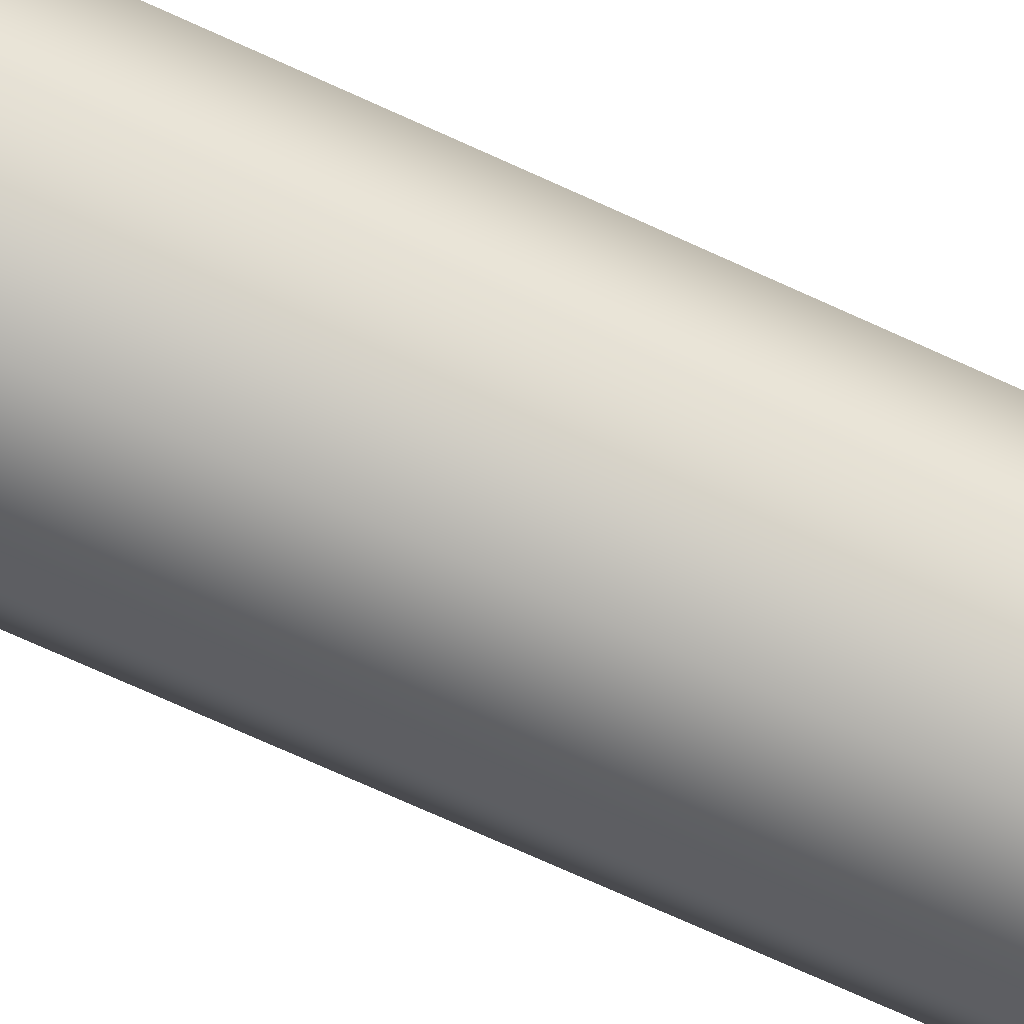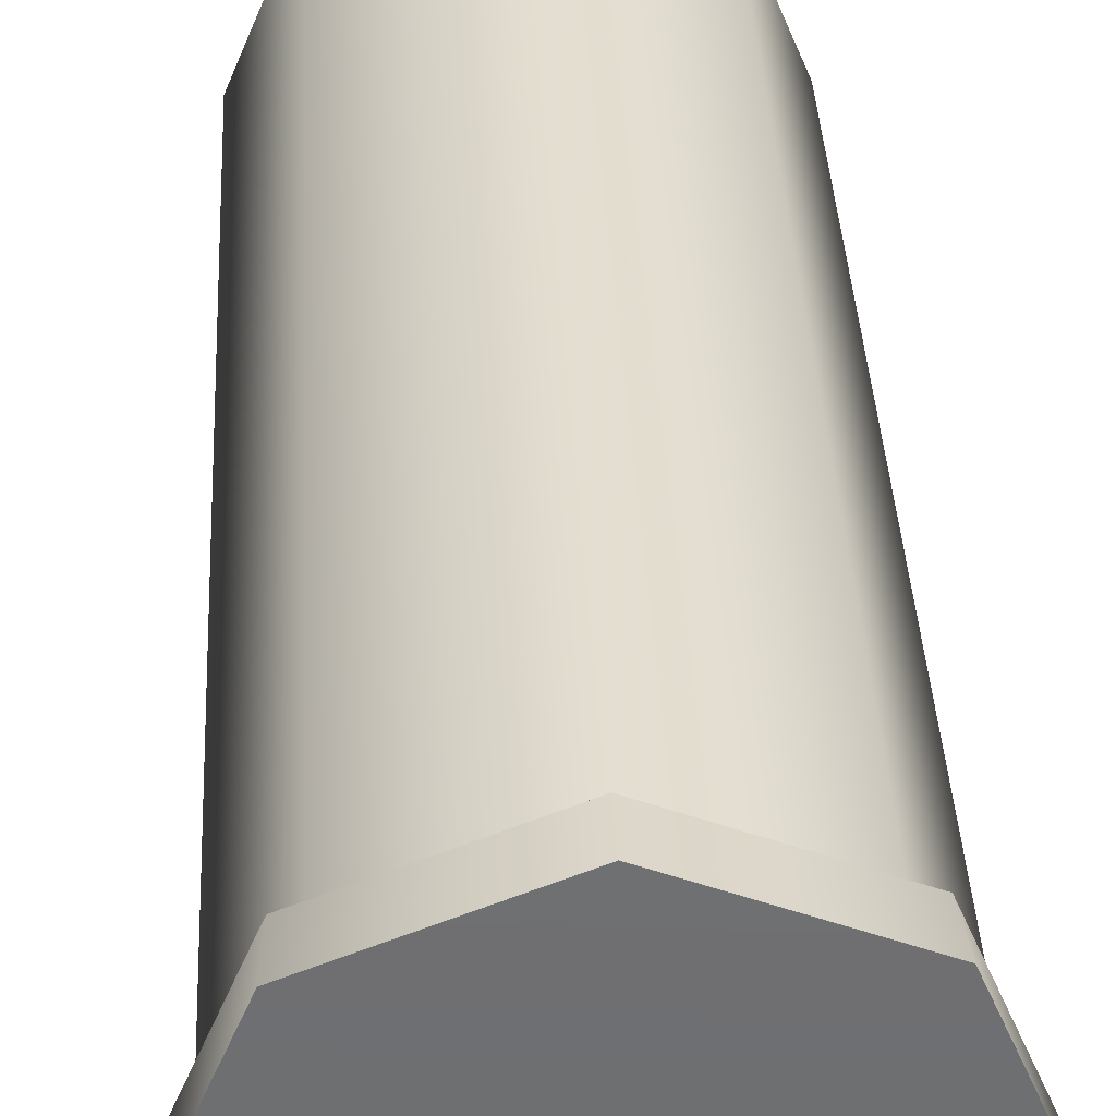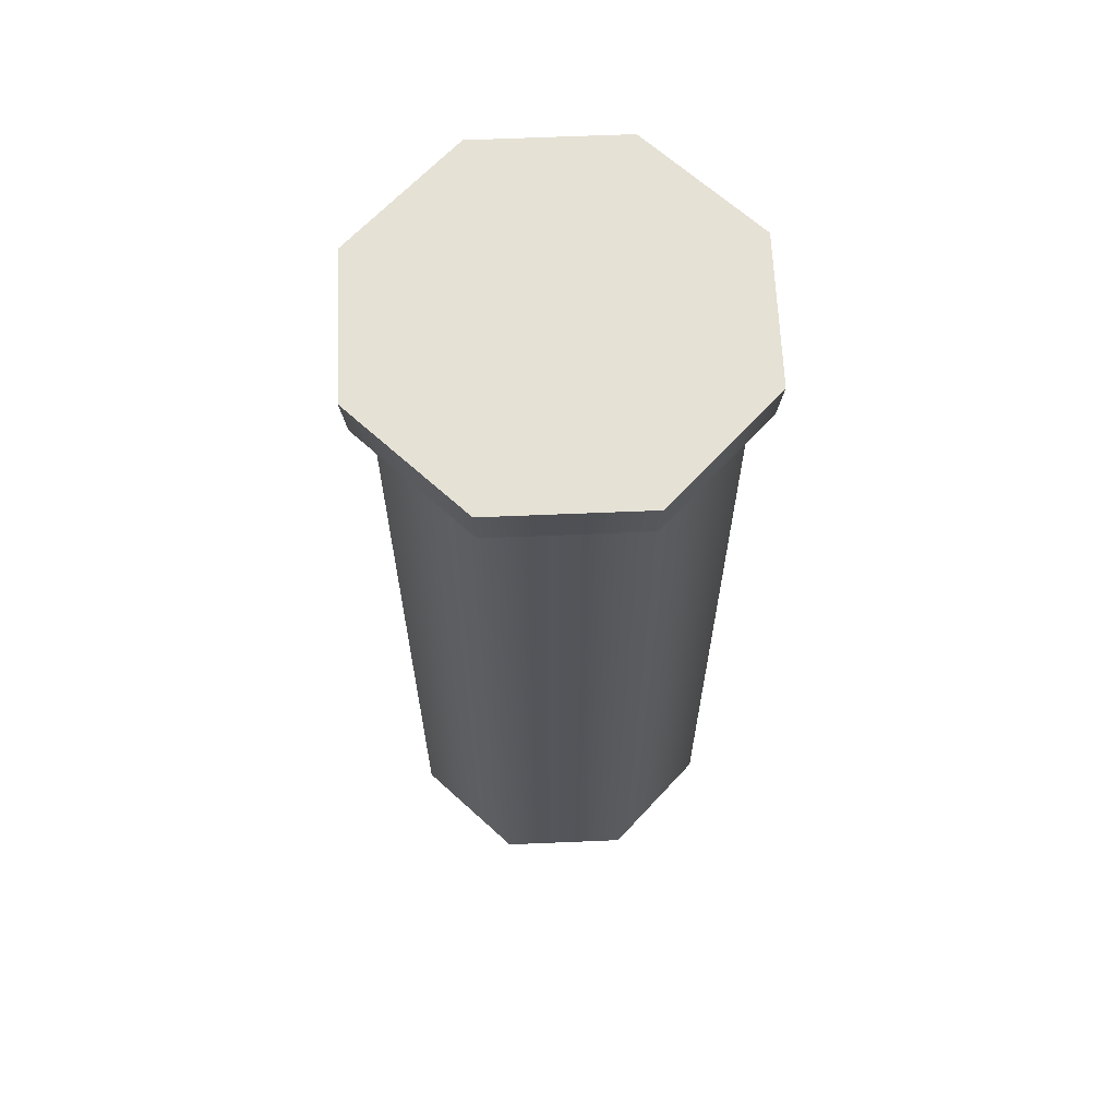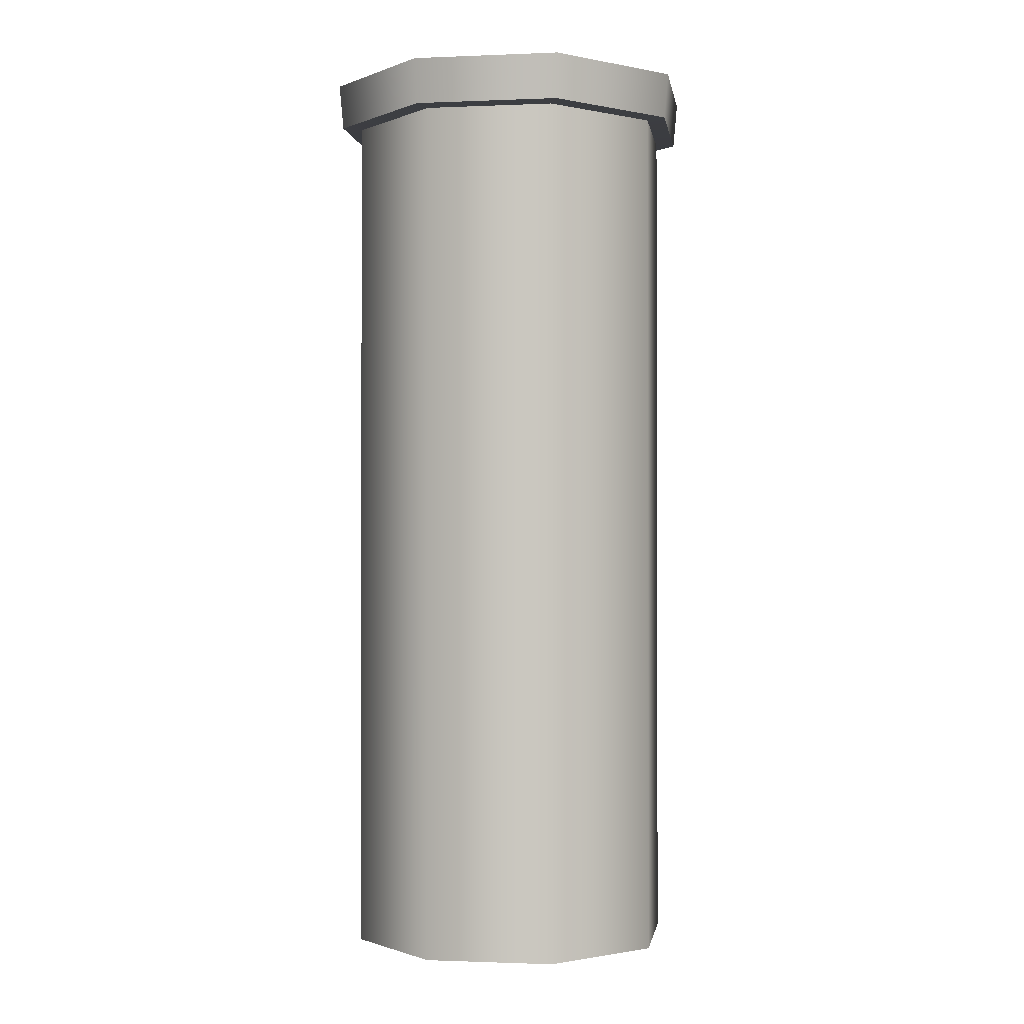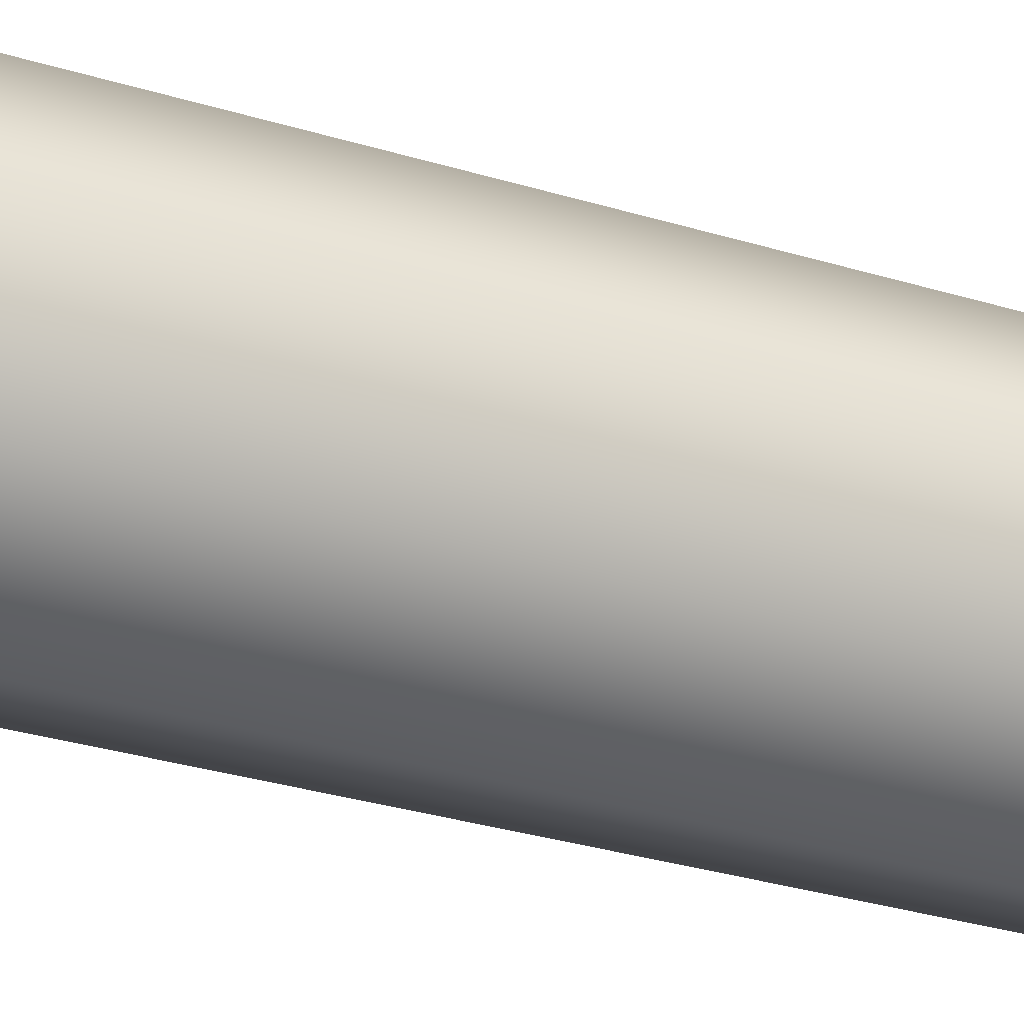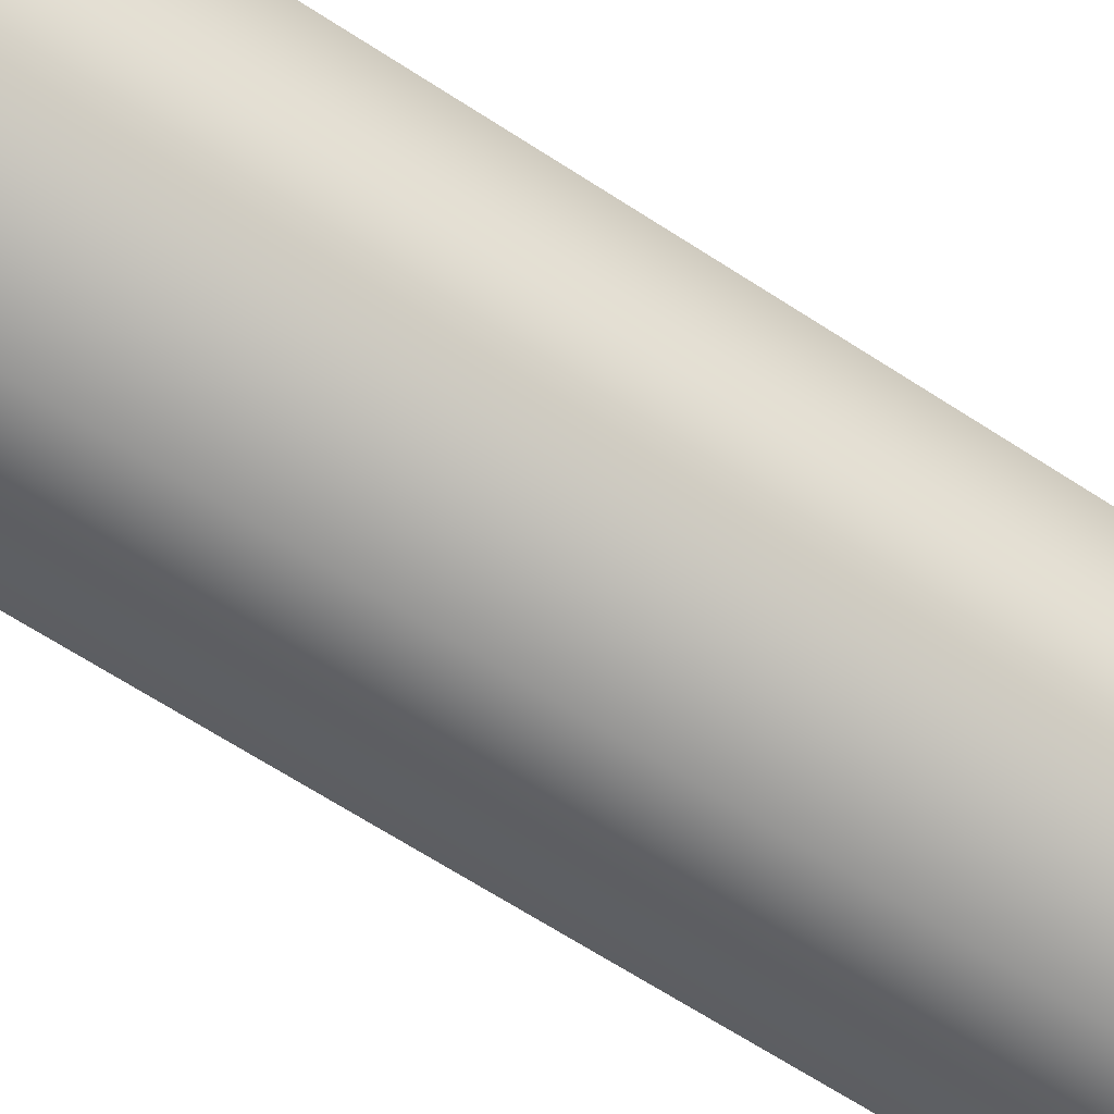
<metadata>
{"format":"obj","ext":"obj","renderer":"f3d","projection":"perspective","resolution":1024,"background":"white","views":[{"elev":-78.5,"azim":66.1,"up":"+Y"},{"elev":35.7,"azim":-2.8,"up":"+Y"},{"elev":64.9,"azim":-24.9,"up":"+Z"},{"elev":-1.1,"azim":-58.8,"up":"+Z"},{"elev":-35.8,"azim":68.8,"up":"+Y"},{"elev":-67.4,"azim":57.1,"up":"+Y"}]}
</metadata>
<code>
g default
v 0.6387 0.6387 -1.479
v 0 0.9032 -1.479
v -0.6387 0.6387 -1.479
v -0.9032 0 -1.479
v -0.6387 -0.6387 -1.479
v 0 -0.9032 -1.479
v 0.6387 -0.6387 -1.479
v 0.9032 0 -1.479
v 0 0 -1.479
v 0 0 3.476
v 0.6387 0.6387 3.224
v 0 0.9032 3.224
v -0.6387 0.6387 3.224
v -0.9032 -0 3.224
v -0.6387 -0.6387 3.224
v 0 -0.9032 3.224
v 0.6387 -0.6387 3.224
v 0.9032 -0 3.224
v 0.7151 0.7151 3.229
v 0 1.011 3.229
v -0 1.034 3.472
v 0.7312 0.7312 3.472
v -0.7151 0.7151 3.229
v -0.7312 0.7312 3.472
v -1.011 0 3.229
v -1.034 -0 3.472
v -0.7151 -0.7151 3.229
v -0.7312 -0.7312 3.472
v -0 -1.011 3.229
v 0 -1.034 3.472
v 0.7151 -0.7151 3.229
v 0.7312 -0.7312 3.472
v 1.011 -0 3.229
v 1.034 -0 3.472
v 0.6387 0.6387 1.98
v 0 0.9032 1.98
v -0.6387 0.6387 1.98
v -0.9032 -0 1.98
v -0.6387 -0.6387 1.98
v 0 -0.9032 1.98
v 0.6387 -0.6387 1.98
v 0.9032 -0 1.98
g pCylinder35 shotgun
f 2 1 9
f 3 2 9
f 4 3 9
f 5 4 9
f 6 5 9
f 7 6 9
f 8 7 9
f 1 8 9
f 19 20 21 22
f 20 23 24 21
f 23 25 26 24
f 25 27 28 26
f 27 29 30 28
f 29 31 32 30
f 31 33 34 32
f 33 19 22 34
f 10 30 32
f 10 21 24
f 10 24 26
f 10 26 28
f 10 28 30
f 10 32 34
f 10 34 22
f 10 22 21
f 35 36 12 11
f 36 37 13 12
f 37 38 14 13
f 38 39 15 14
f 39 40 16 15
f 40 41 17 16
f 41 42 18 17
f 42 35 11 18
f 11 12 20 19
f 12 13 23 20
f 13 14 25 23
f 14 15 27 25
f 15 16 29 27
f 16 17 31 29
f 17 18 33 31
f 18 11 19 33
f 1 2 36 35
f 2 3 37 36
f 3 4 38 37
f 4 5 39 38
f 5 6 40 39
f 6 7 41 40
f 7 8 42 41
f 8 1 35 42

</code>
